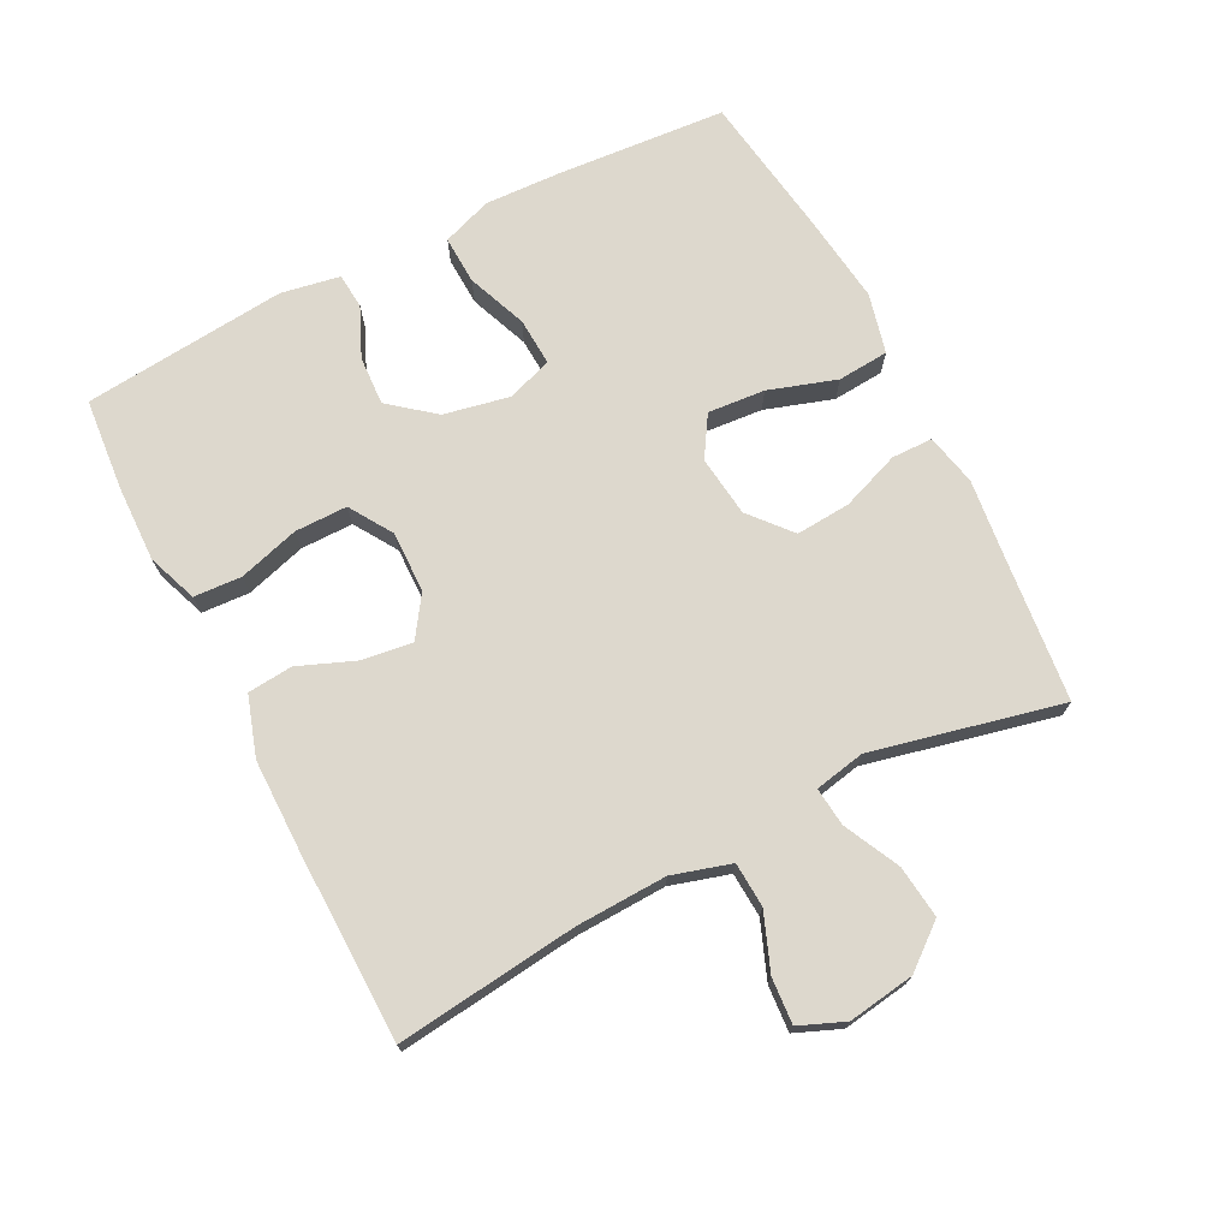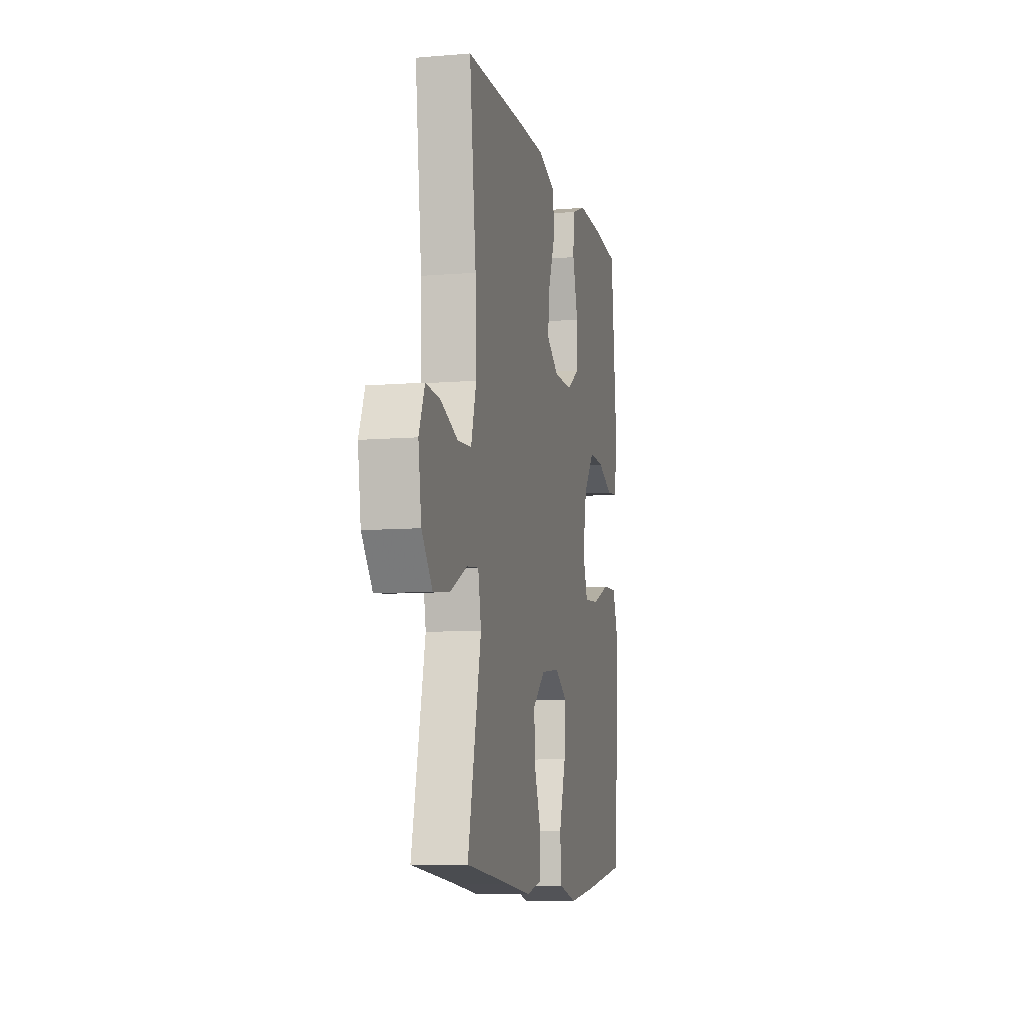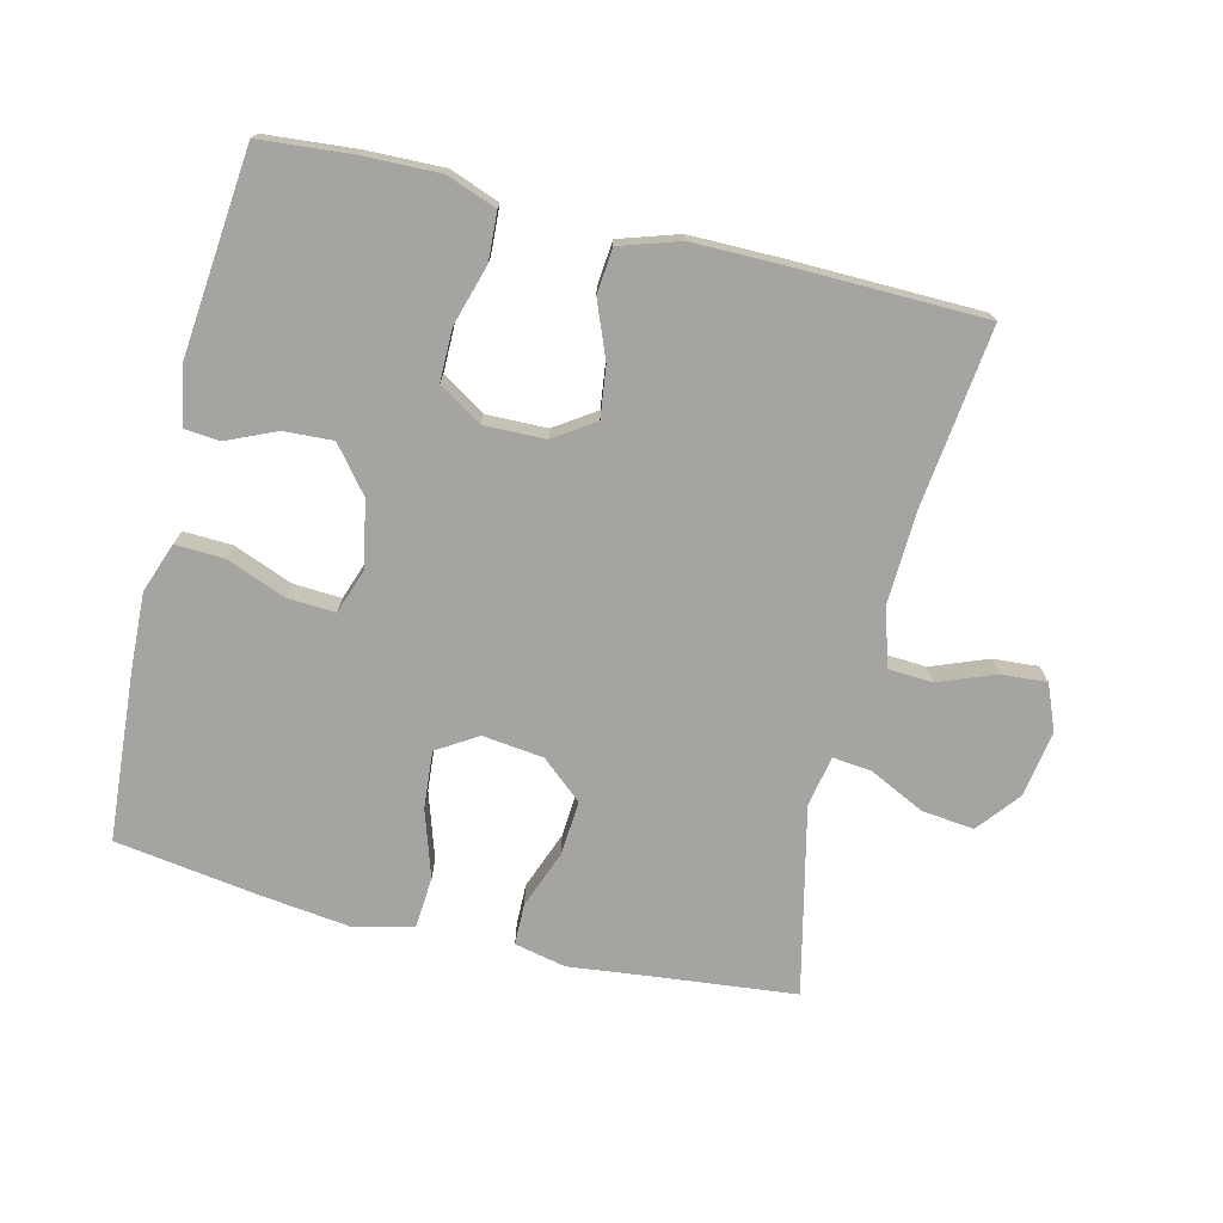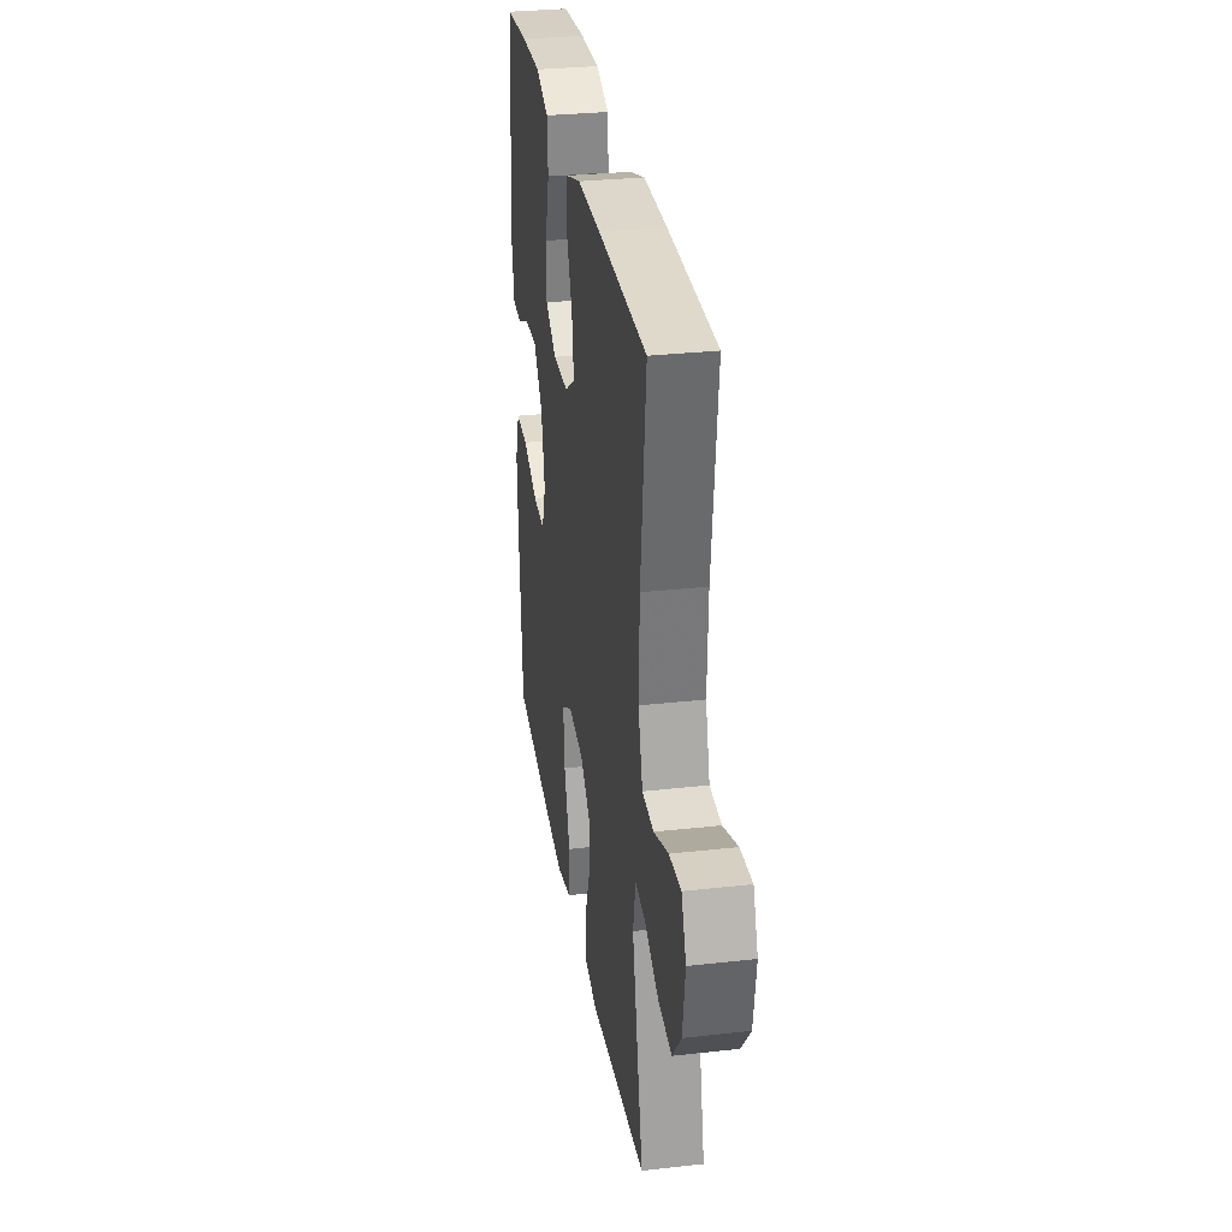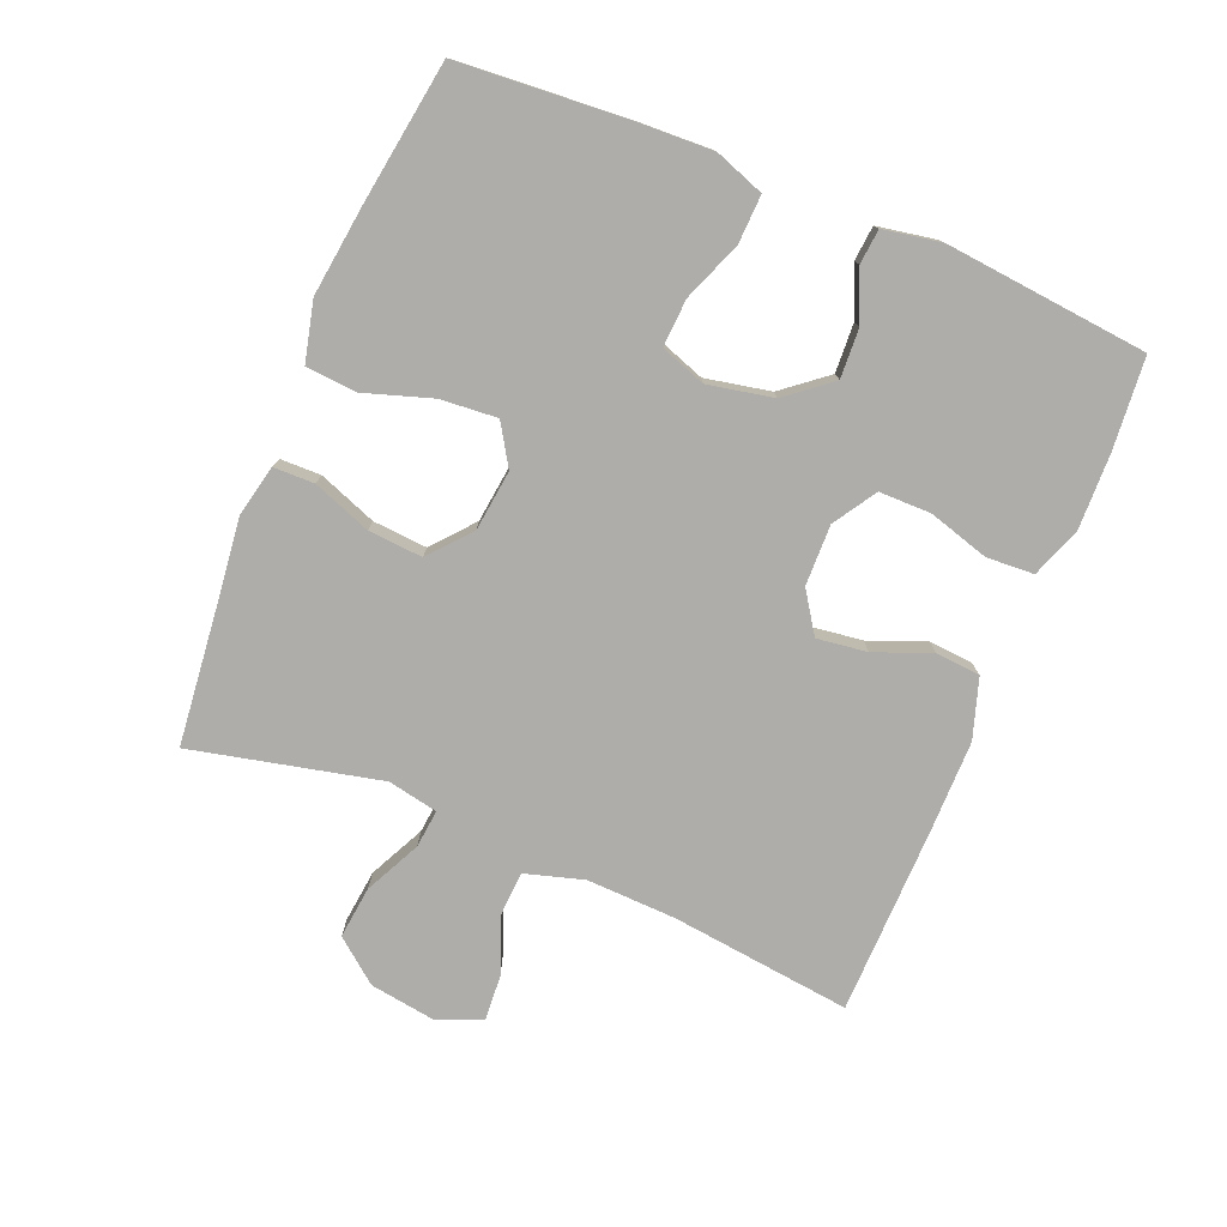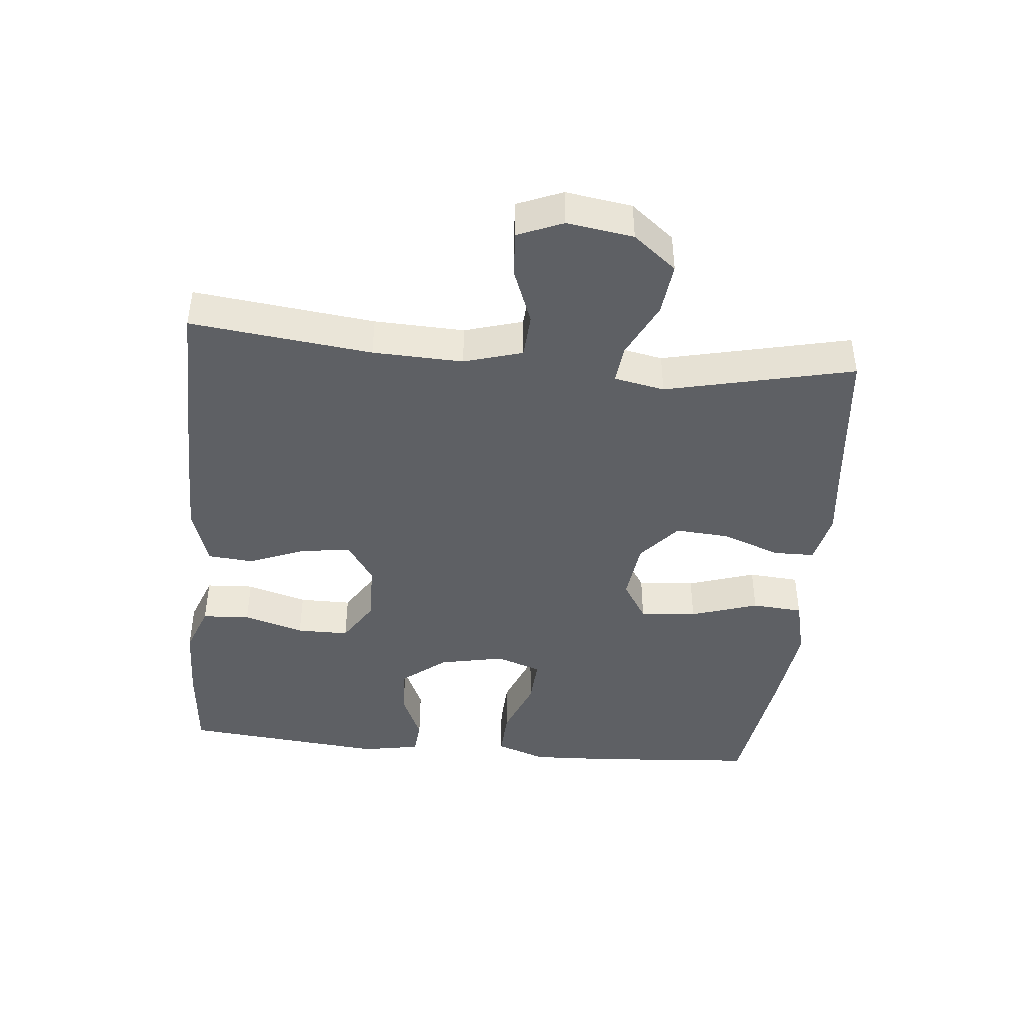
<metadata>
{"format":"obj","ext":"obj","renderer":"f3d","projection":"perspective","resolution":1024,"background":"white","views":[{"elev":72.2,"azim":62.9,"up":"+Y"},{"elev":-8.9,"azim":102.6,"up":"+Z"},{"elev":-73.3,"azim":-13.7,"up":"+Y"},{"elev":30.7,"azim":80.8,"up":"+Z"},{"elev":-77.4,"azim":-112.4,"up":"+Y"},{"elev":-43.0,"azim":84.5,"up":"+Y"}]}
</metadata>
<code>
v -0.5 0.07 -0.5
v -0.519 0.07 -0.248
v -0.524 0.07 -0.13
v -0.497 0.07 -0.055
v -0.424 0.07 -0.058
v -0.334 0.07 -0.093
v -0.262 0.07 -0.097
v -0.238 0.07 -0.029
v -0.258 0.07 0.07
v -0.312 0.07 0.137
v -0.386 0.07 0.133
v -0.461 0.07 0.1
v -0.514 0.07 0.105
v -0.53 0.07 0.193
v -0.5 0.07 0.5
v -0.362 0.07 0.512
v -0.246 0.07 0.515
v -0.171 0.07 0.487
v -0.167 0.07 0.415
v -0.194 0.07 0.324
v -0.194 0.07 0.245
v -0.129 0.07 0.204
v -0.037 0.07 0.206
v 0.024 0.07 0.247
v 0.014 0.07 0.323
v -0.02 0.07 0.408
v -0.014 0.07 0.476
v 0.076 0.07 0.505
v 0.214 0.07 0.505
v 0.5 0.07 0.5
v 0.468 0.07 0.227
v 0.463 0.07 0.091
v 0.489 0.07 0.003
v 0.556 0.07 -0.001
v 0.641 0.07 0.032
v 0.71 0.07 0.037
v 0.738 0.07 -0.031
v 0.723 0.07 -0.131
v 0.671 0.07 -0.196
v 0.592 0.07 -0.187
v 0.508 0.07 -0.146
v 0.45 0.07 -0.14
v 0.435 0.07 -0.216
v 0.5 0.07 -0.5
v 0.284 0.07 -0.523
v 0.163 0.07 -0.537
v 0.085 0.07 -0.52
v 0.084 0.07 -0.458
v 0.117 0.07 -0.37
v 0.123 0.07 -0.288
v 0.061 0.07 -0.235
v -0.031 0.07 -0.224
v -0.092 0.07 -0.262
v -0.085 0.07 -0.348
v -0.052 0.07 -0.45
v -0.058 0.07 -0.527
v -0.148 0.07 -0.549
v -0.284 0.07 -0.532
v -0.5 0 -0.5
v -0.519 0 -0.248
v -0.524 0 -0.13
v -0.497 0 -0.055
v -0.424 0 -0.058
v -0.334 0 -0.093
v -0.262 0 -0.097
v -0.238 0 -0.029
v -0.258 0 0.07
v -0.312 0 0.137
v -0.386 0 0.133
v -0.461 0 0.1
v -0.514 0 0.105
v -0.53 0 0.193
v -0.5 0 0.5
v -0.362 0 0.512
v -0.246 0 0.515
v -0.171 0 0.487
v -0.167 0 0.415
v -0.194 0 0.324
v -0.194 0 0.245
v -0.129 0 0.204
v -0.037 0 0.206
v 0.024 0 0.247
v 0.014 0 0.323
v -0.02 0 0.408
v -0.014 0 0.476
v 0.076 0 0.505
v 0.214 0 0.505
v 0.5 0 0.5
v 0.468 0 0.227
v 0.463 0 0.091
v 0.489 0 0.003
v 0.556 0 -0.001
v 0.641 0 0.032
v 0.71 0 0.037
v 0.738 0 -0.031
v 0.723 0 -0.131
v 0.671 0 -0.196
v 0.592 0 -0.187
v 0.508 0 -0.146
v 0.45 0 -0.14
v 0.435 0 -0.216
v 0.5 0 -0.5
v 0.284 0 -0.523
v 0.163 0 -0.537
v 0.085 0 -0.52
v 0.084 0 -0.458
v 0.117 0 -0.37
v 0.123 0 -0.288
v 0.061 0 -0.235
v -0.031 0 -0.224
v -0.092 0 -0.262
v -0.085 0 -0.348
v -0.052 0 -0.45
v -0.058 0 -0.527
v -0.148 0 -0.549
v -0.284 0 -0.532
f 54 55 56 57
f 53 54 57 58
f 46 47 48 49
f 45 46 49 50
f 43 44 45 50
f 42 43 50 51
f 38 39 40 41
f 38 41 42
f 37 38 42
f 34 35 36 37
f 33 34 37 42
f 32 33 42 51
f 28 29 30 31
f 25 26 27 28
f 24 25 28 31
f 23 24 31 32
f 17 18 19 20
f 17 20 21
f 16 17 21
f 15 16 21
f 14 15 21
f 11 12 13 14
f 10 11 14 21
f 9 10 21 22
f 3 4 5 6
f 3 6 7
f 2 3 7
f 53 58 1 2
f 52 53 2 7
f 51 52 7 8
f 22 23 32 51
f 8 9 22 51
f 115 114 113 112
f 116 115 112 111
f 107 106 105 104
f 108 107 104 103
f 108 103 102 101
f 109 108 101 100
f 99 98 97 96
f 100 99 96
f 100 96 95
f 95 94 93 92
f 100 95 92 91
f 109 100 91 90
f 89 88 87 86
f 86 85 84 83
f 89 86 83 82
f 90 89 82 81
f 78 77 76 75
f 79 78 75
f 79 75 74
f 79 74 73
f 79 73 72
f 72 71 70 69
f 79 72 69 68
f 80 79 68 67
f 64 63 62 61
f 65 64 61
f 65 61 60
f 60 59 116 111
f 65 60 111 110
f 66 65 110 109
f 109 90 81 80
f 109 80 67 66
f 1 59 60 2
f 2 60 61 3
f 3 61 62 4
f 4 62 63 5
f 5 63 64 6
f 6 64 65 7
f 7 65 66 8
f 8 66 67 9
f 9 67 68 10
f 10 68 69 11
f 11 69 70 12
f 12 70 71 13
f 13 71 72 14
f 14 72 73 15
f 15 73 74 16
f 16 74 75 17
f 17 75 76 18
f 18 76 77 19
f 19 77 78 20
f 20 78 79 21
f 21 79 80 22
f 22 80 81 23
f 23 81 82 24
f 24 82 83 25
f 25 83 84 26
f 26 84 85 27
f 27 85 86 28
f 28 86 87 29
f 29 87 88 30
f 30 88 89 31
f 31 89 90 32
f 32 90 91 33
f 33 91 92 34
f 34 92 93 35
f 35 93 94 36
f 36 94 95 37
f 37 95 96 38
f 38 96 97 39
f 39 97 98 40
f 40 98 99 41
f 41 99 100 42
f 42 100 101 43
f 43 101 102 44
f 44 102 103 45
f 45 103 104 46
f 46 104 105 47
f 47 105 106 48
f 48 106 107 49
f 49 107 108 50
f 50 108 109 51
f 51 109 110 52
f 52 110 111 53
f 53 111 112 54
f 54 112 113 55
f 55 113 114 56
f 56 114 115 57
f 57 115 116 58
f 58 116 59 1

</code>
